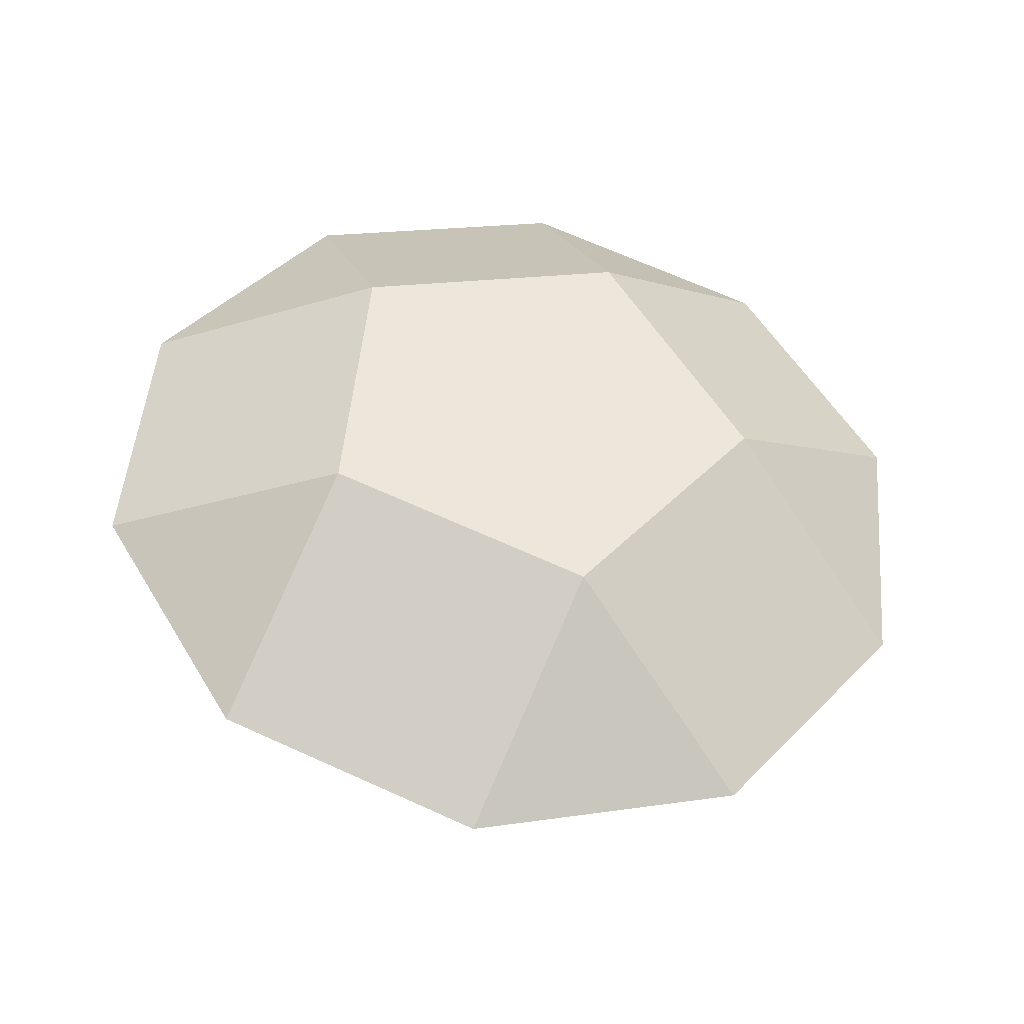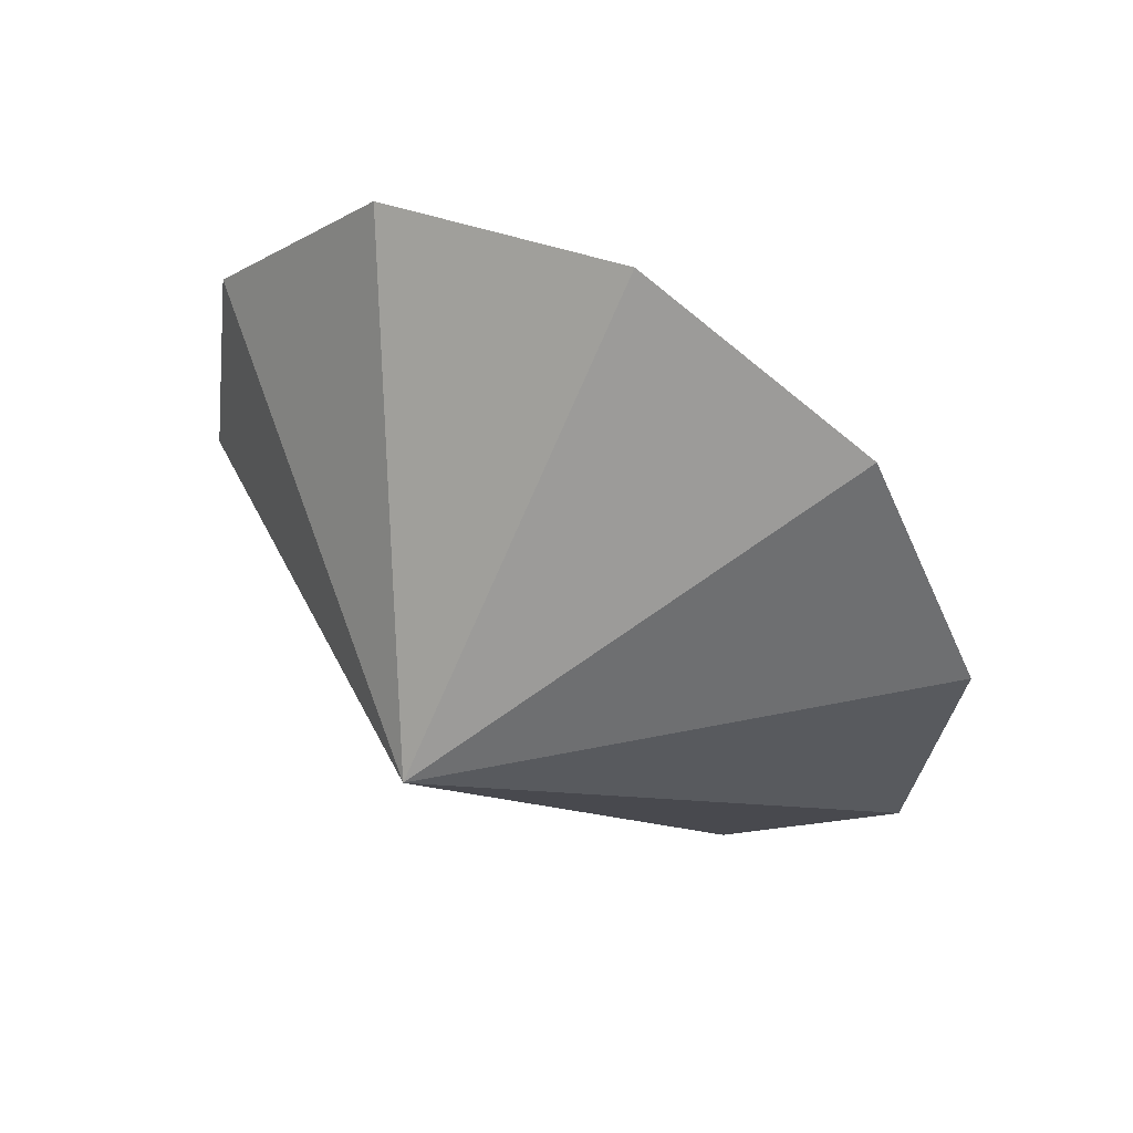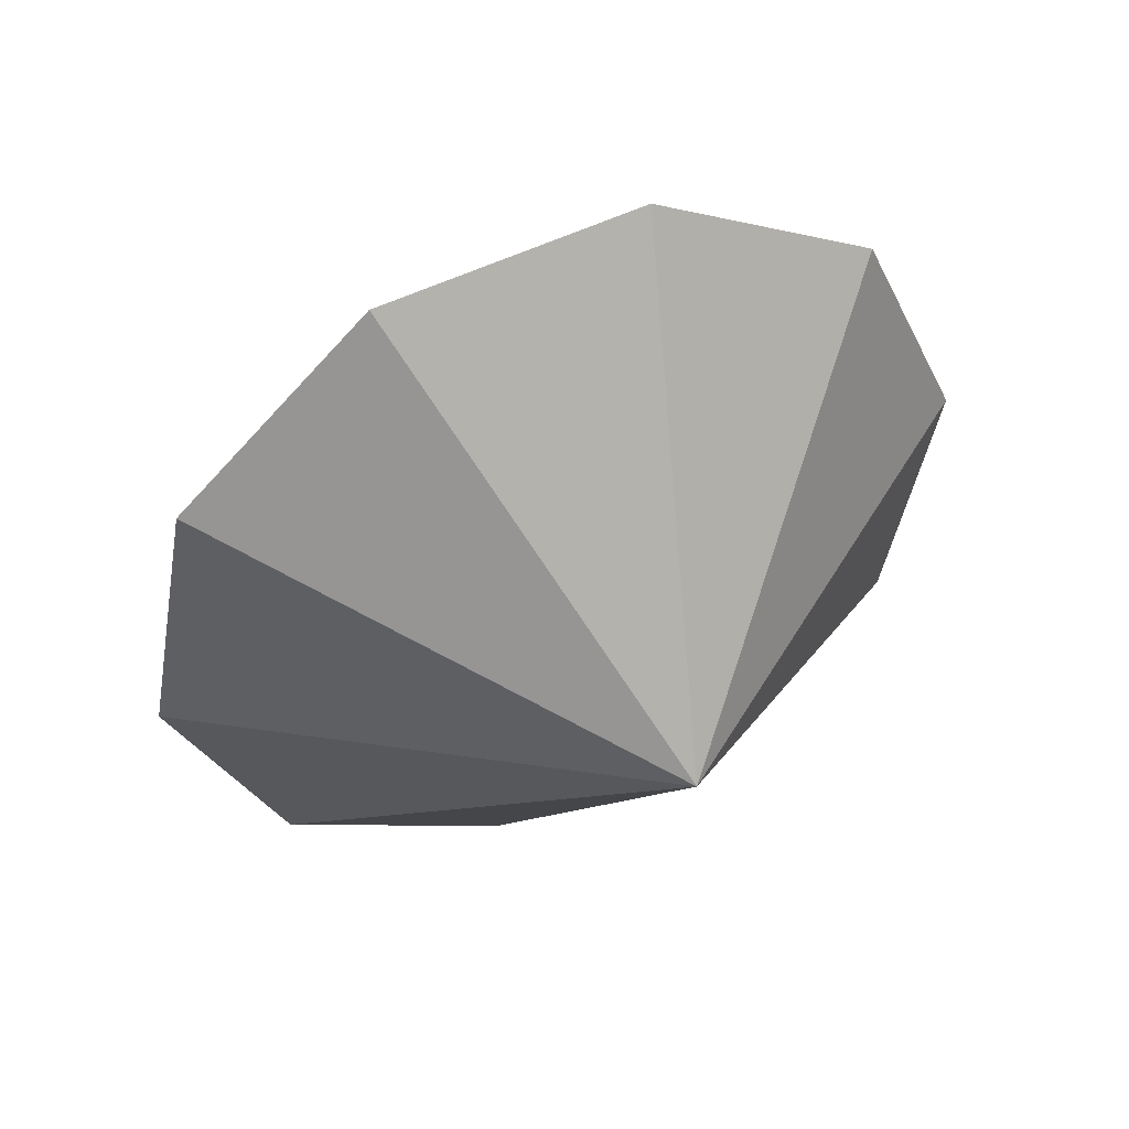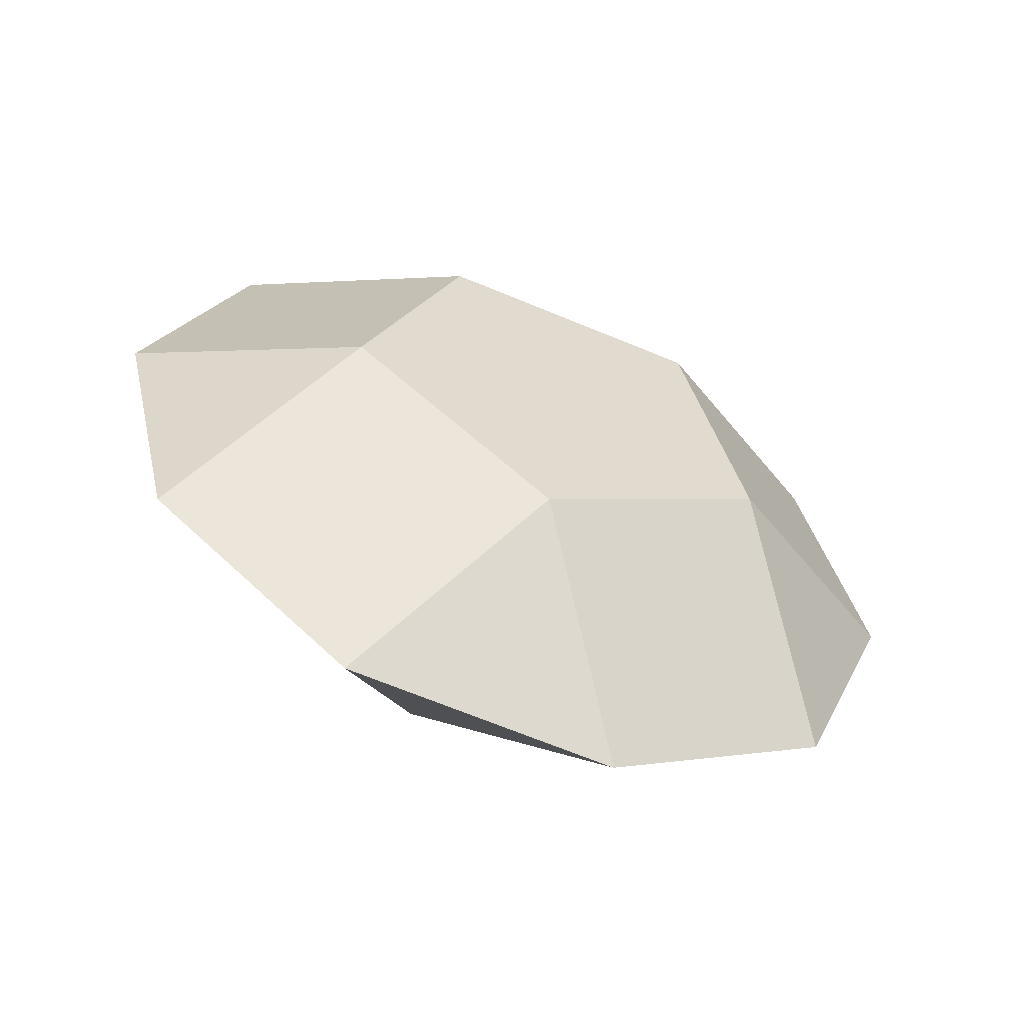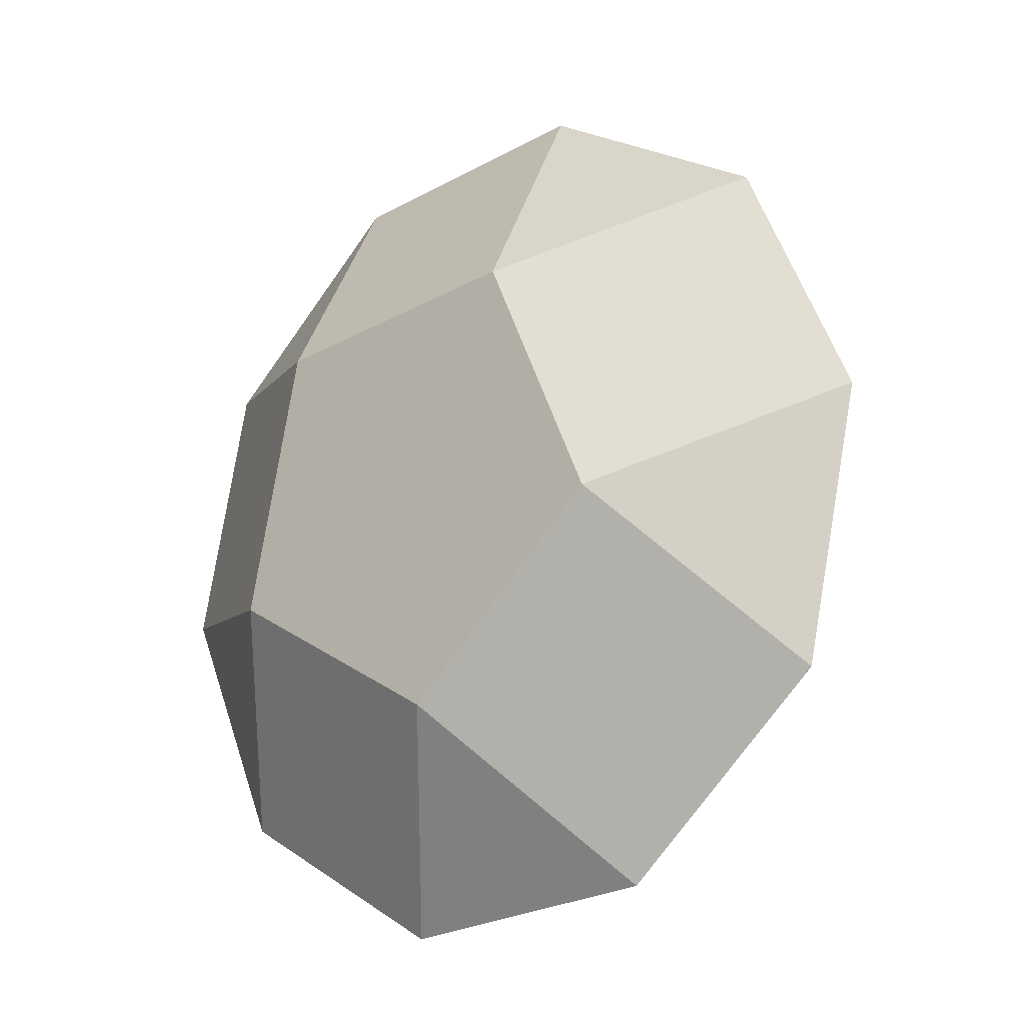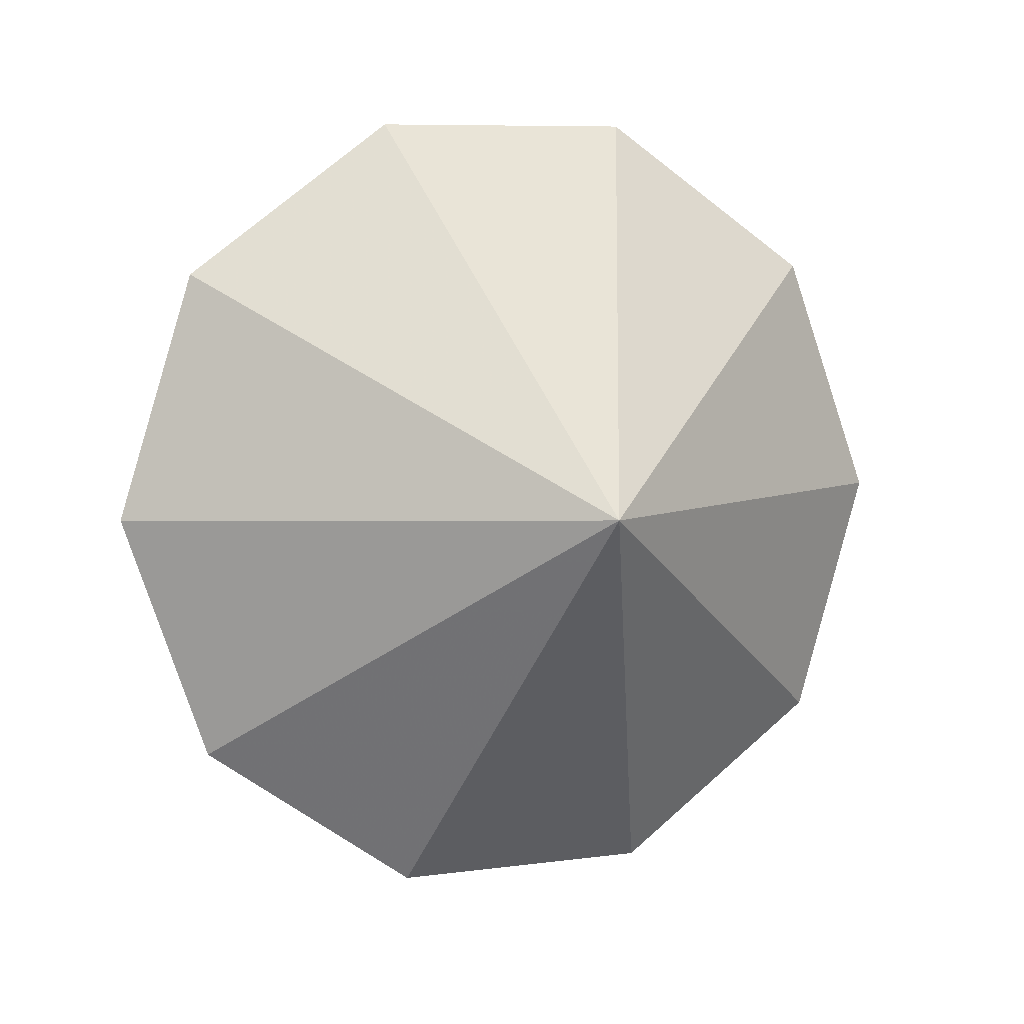
<metadata>
{"format":"obj","ext":"obj","renderer":"f3d","projection":"perspective","resolution":1024,"background":"white","views":[{"elev":19.8,"azim":164.8,"up":"+Z"},{"elev":-52.0,"azim":113.6,"up":"+Z"},{"elev":-64.4,"azim":-132.4,"up":"+Z"},{"elev":55.2,"azim":45.0,"up":"+Z"},{"elev":24.3,"azim":48.0,"up":"+Y"},{"elev":-60.2,"azim":-38.9,"up":"+Z"}]}
</metadata>
<code>
v -1.618 0 0
v 1.309 -0.809 0.5
v 1.309 0.809 -0.5
v -1.309 -0.809 0.5
v -1.309 0.809 -0.5
v 0.5 -1.309 0.809
v 0.5 1.309 -0.809
v -0.5 -1.309 0.809
v -0.5 1.309 -0.809
v 0.809 0.5 0.309
v -0.809 0.5 0.309
v 0.5 -0.309 0.809
v -0.5 -0.309 0.809
v 0 1 0
v 1.618 0 0
v 0 -0.62 -1
f 10 14 11 13 12
f 10 3 7 14
f 14 9 5 11
f 11 1 4 13
f 13 8 6 12
f 12 2 15 10
f 10 15 3
f 14 7 9
f 11 5 1
f 13 4 8
f 12 6 2
f 16 15 2
f 16 2 6
f 16 6 8
f 16 8 4
f 16 4 1
f 16 1 5
f 16 5 9
f 16 9 7
f 16 7 3
f 16 3 15

</code>
